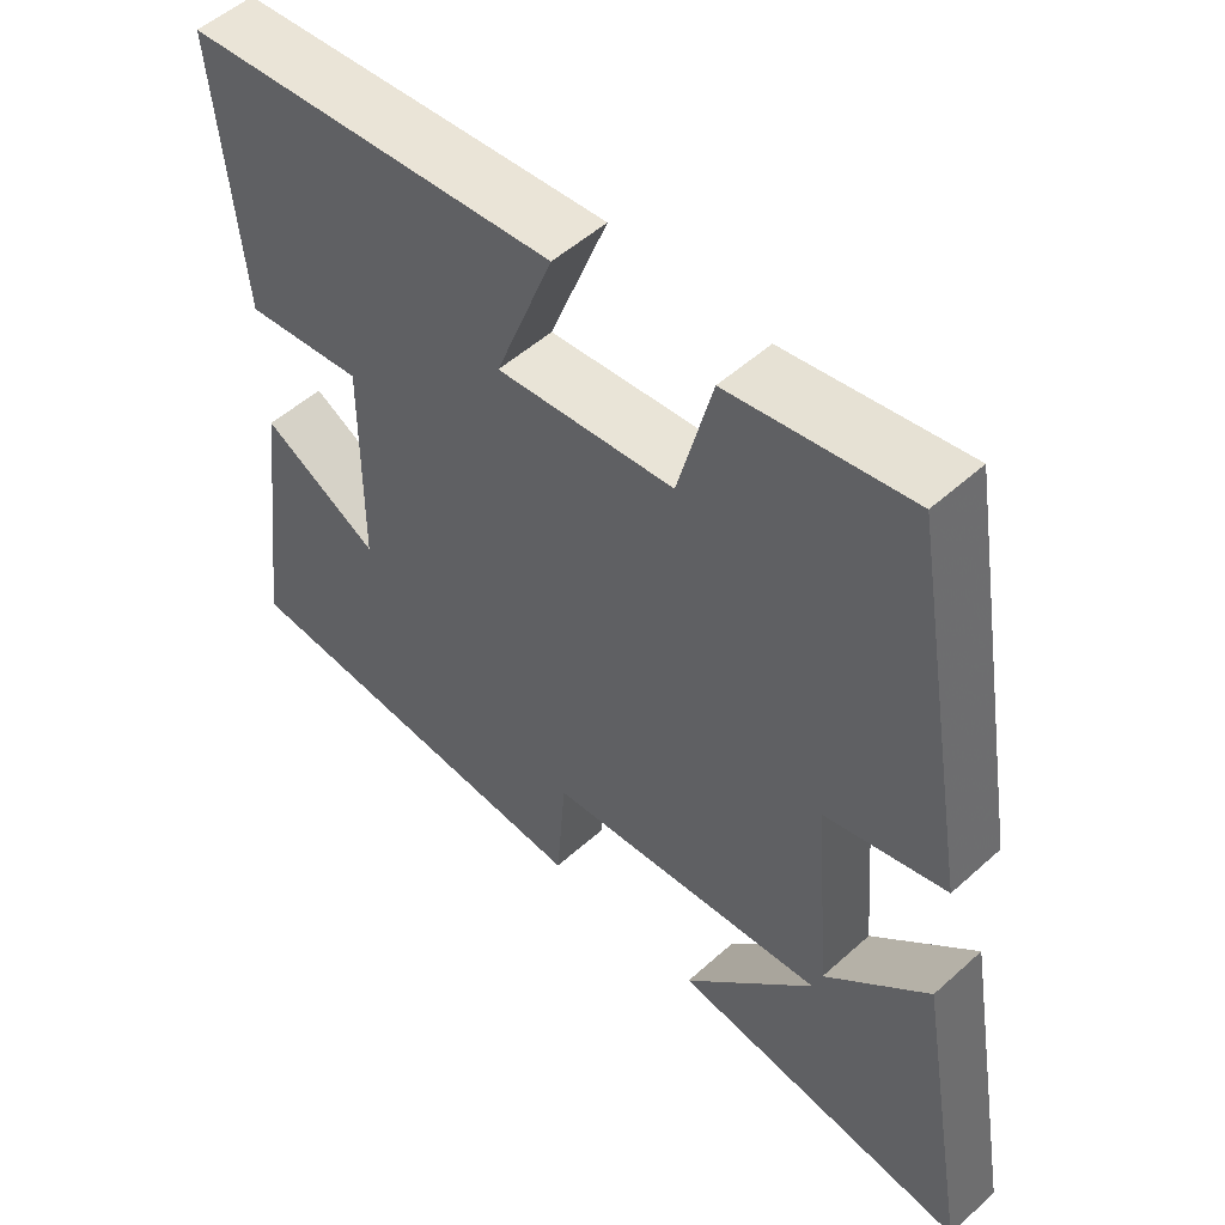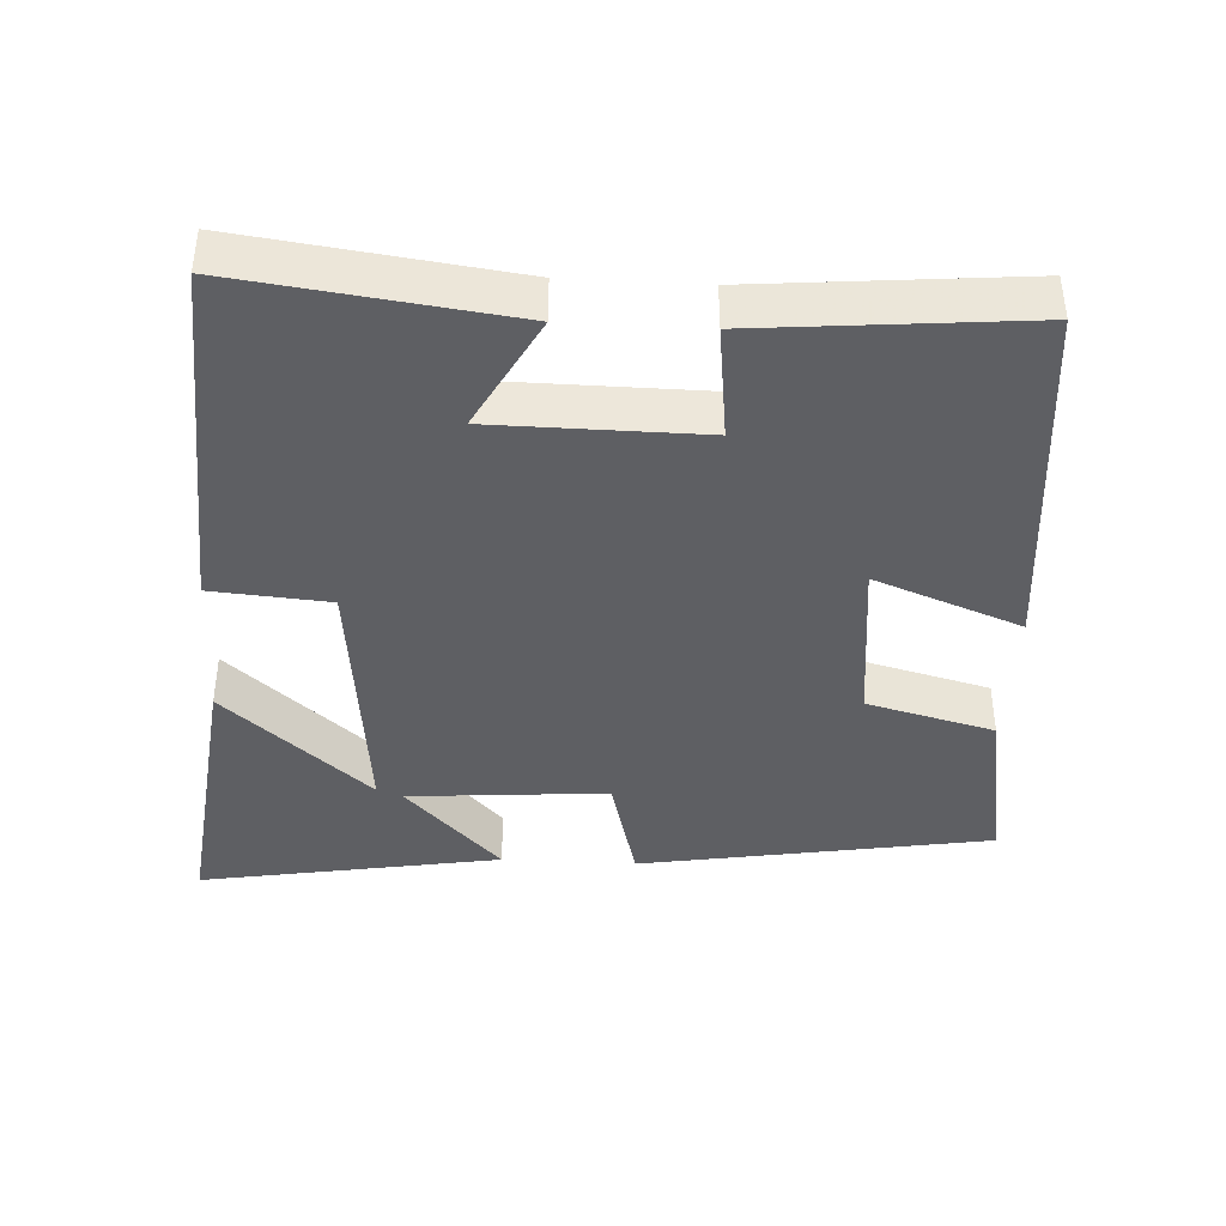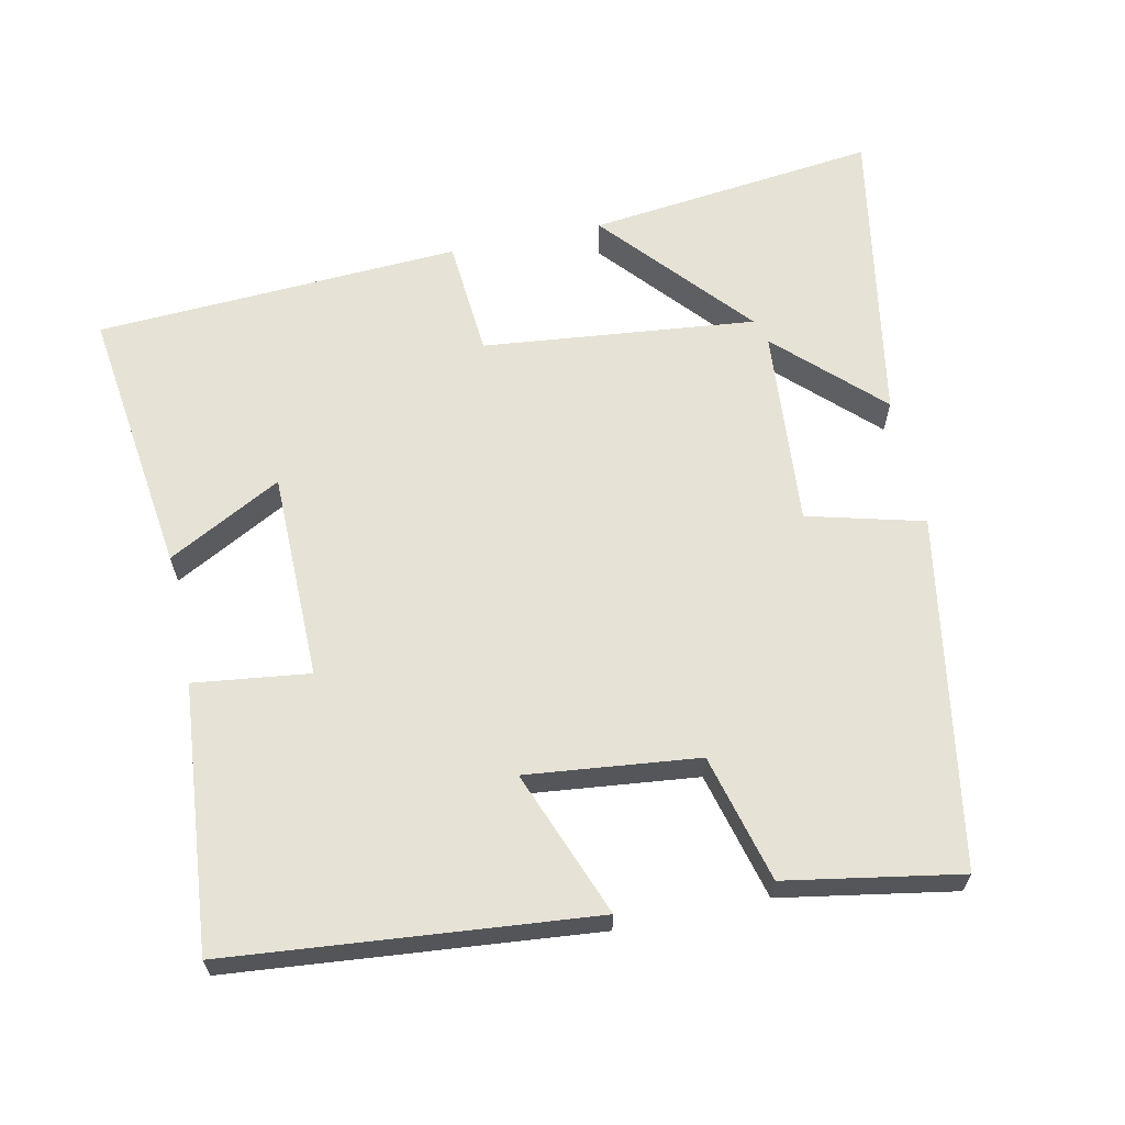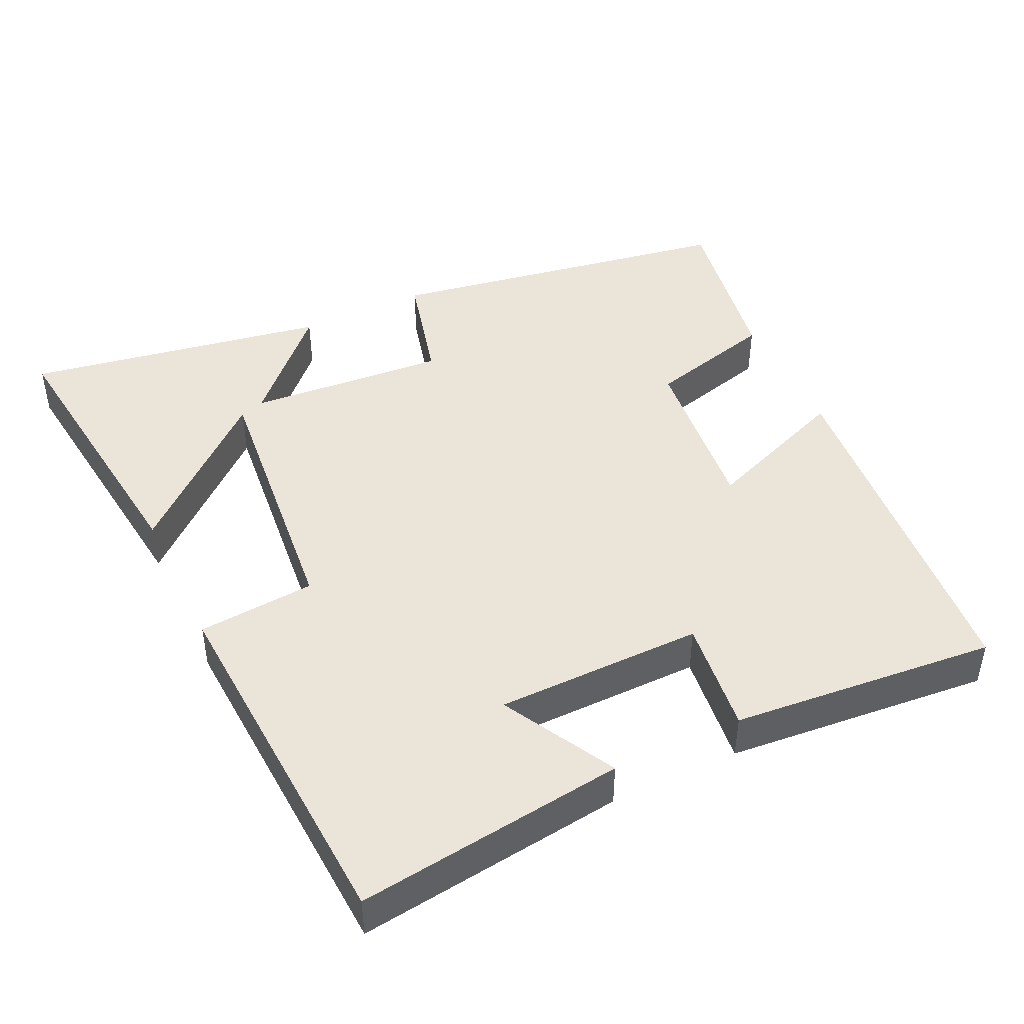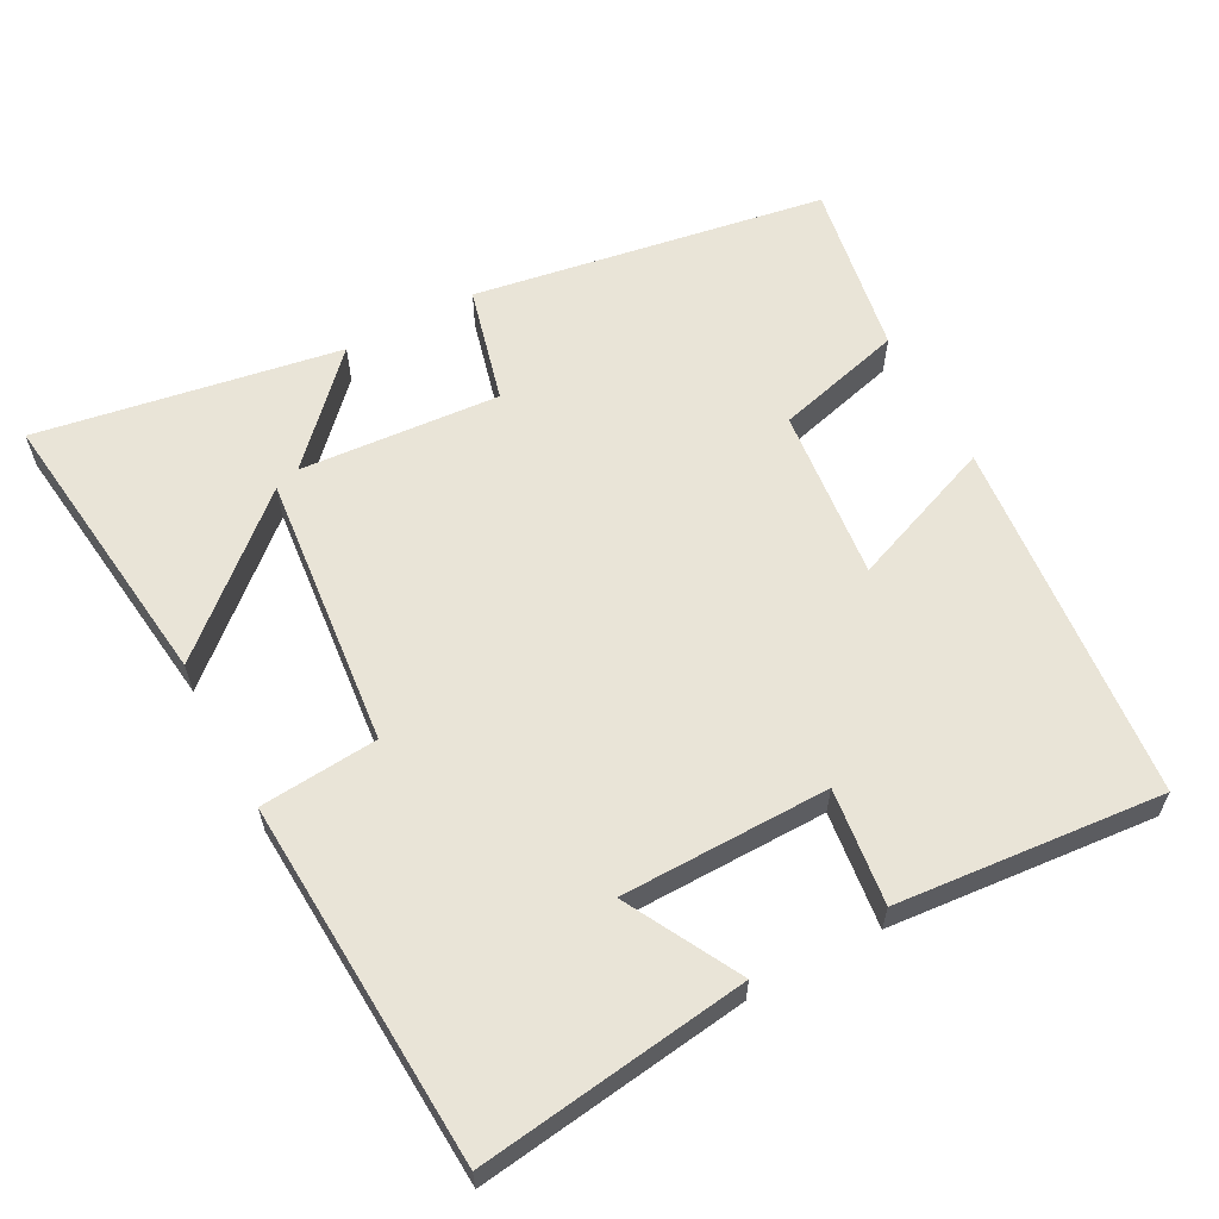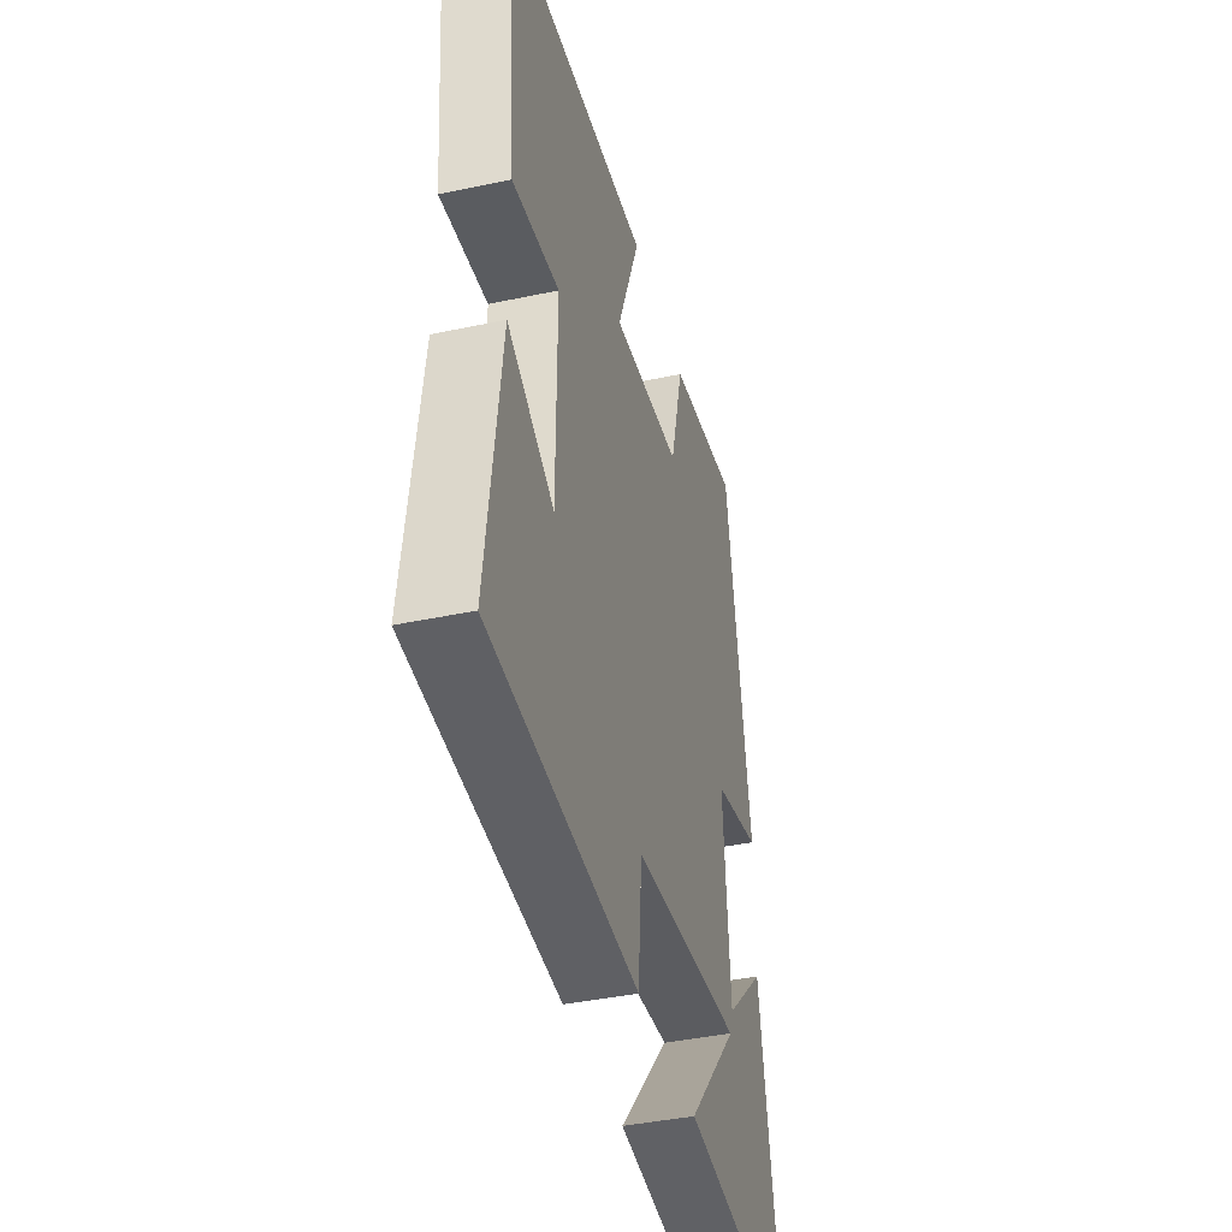
<metadata>
{"format":"obj","ext":"obj","renderer":"f3d","projection":"perspective","resolution":1024,"background":"white","views":[{"elev":52.3,"azim":45.9,"up":"+Z"},{"elev":-40.6,"azim":-93.2,"up":"+Y"},{"elev":64.0,"azim":-12.0,"up":"+Y"},{"elev":44.8,"azim":-115.6,"up":"+Y"},{"elev":60.9,"azim":-118.4,"up":"+Y"},{"elev":-40.9,"azim":-75.5,"up":"+Z"}]}
</metadata>
<code>
v -0.548 0.07 -0.474
v -0.5 0.07 -0.1
v -0.342 0.07 -0.184
v -0.34 0.07 0.104
v -0.5 0.07 0.084
v -0.534 0.07 0.452
v -0.03 0.07 0.5
v -0.108 0.07 0.297
v 0.13 0.07 0.323
v 0.176 0.07 0.5
v 0.417 0.07 0.542
v 0.5 0.07 0.056
v 0.339 0.07 0.014
v 0.361 0.07 -0.262
v 0.5 0.07 -0.128
v 0.573 0.07 -0.546
v 0.172 0.07 -0.5
v 0.349 0.07 -0.297
v -0.029 0.07 -0.337
v -0.042 0.07 -0.5
v -0.548 0 -0.474
v -0.5 0 -0.1
v -0.342 0 -0.184
v -0.34 0 0.104
v -0.5 0 0.084
v -0.534 0 0.452
v -0.03 0 0.5
v -0.108 0 0.297
v 0.13 0 0.323
v 0.176 0 0.5
v 0.417 0 0.542
v 0.5 0 0.056
v 0.339 0 0.014
v 0.361 0 -0.262
v 0.5 0 -0.128
v 0.573 0 -0.546
v 0.172 0 -0.5
v 0.349 0 -0.297
v -0.029 0 -0.337
v -0.042 0 -0.5
f 19 20 1
f 15 16 17 18
f 14 15 18
f 13 14 18 19
f 10 11 12 13
f 9 10 13 19
f 8 9 19
f 5 6 7 8
f 4 5 8
f 3 4 8 19
f 1 2 3
f 1 3 19
f 21 40 39
f 38 37 36 35
f 38 35 34
f 39 38 34 33
f 33 32 31 30
f 39 33 30 29
f 39 29 28
f 28 27 26 25
f 28 25 24
f 39 28 24 23
f 23 22 21
f 39 23 21
f 1 21 22 2
f 2 22 23 3
f 3 23 24 4
f 4 24 25 5
f 5 25 26 6
f 6 26 27 7
f 7 27 28 8
f 8 28 29 9
f 9 29 30 10
f 10 30 31 11
f 11 31 32 12
f 12 32 33 13
f 13 33 34 14
f 14 34 35 15
f 15 35 36 16
f 16 36 37 17
f 17 37 38 18
f 18 38 39 19
f 19 39 40 20
f 20 40 21 1

</code>
